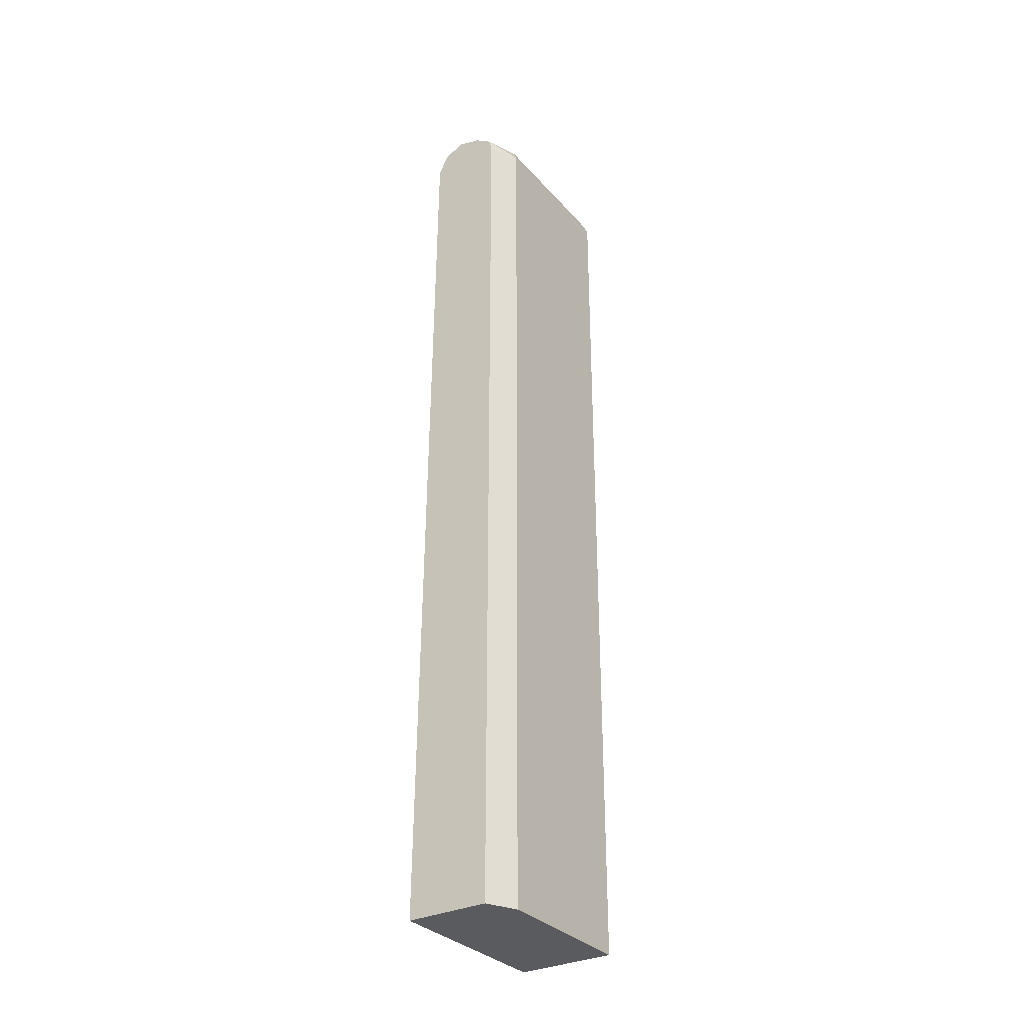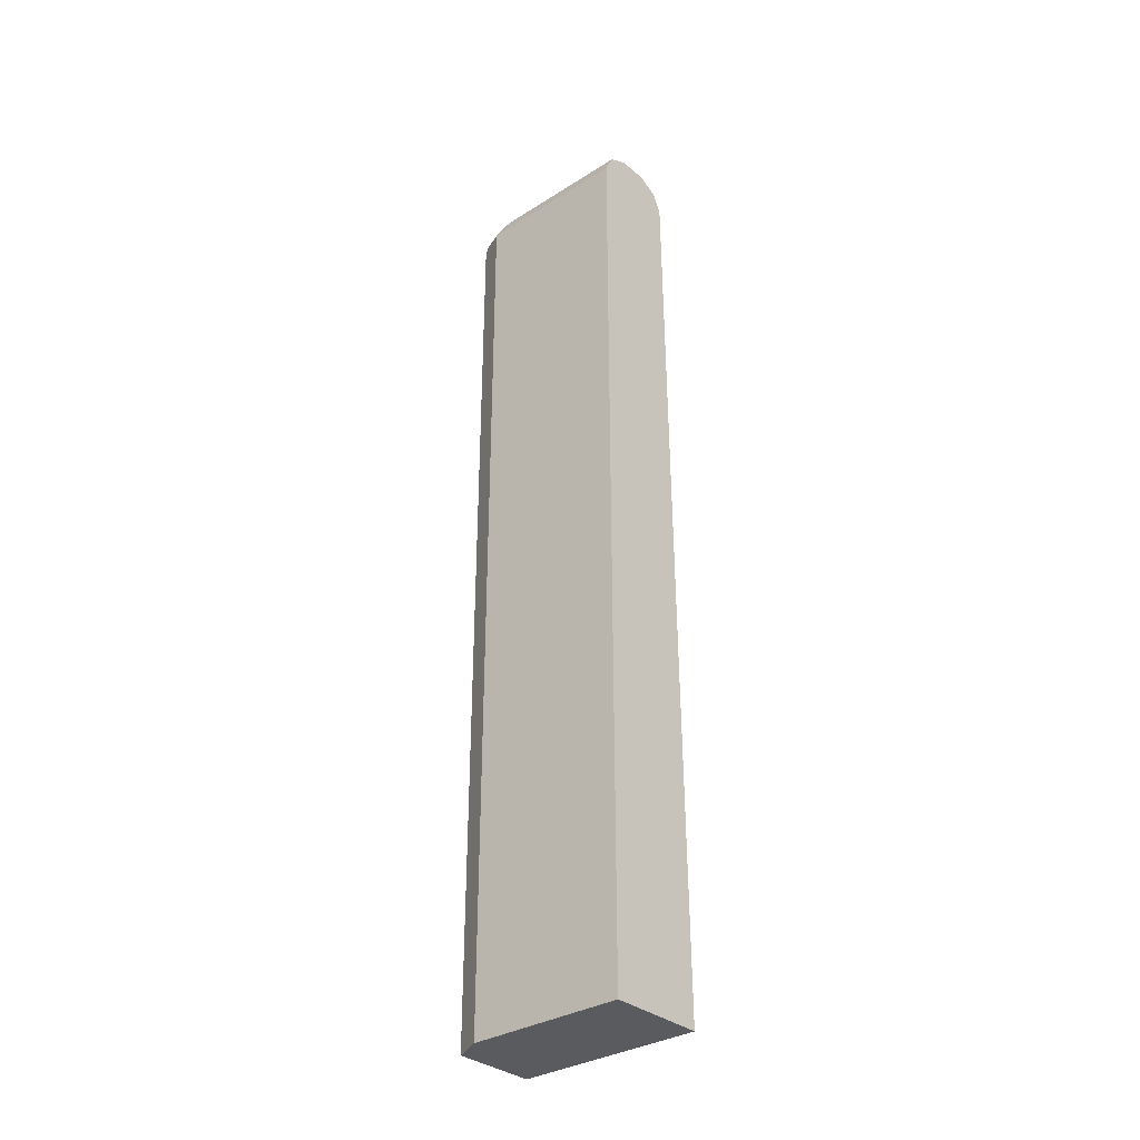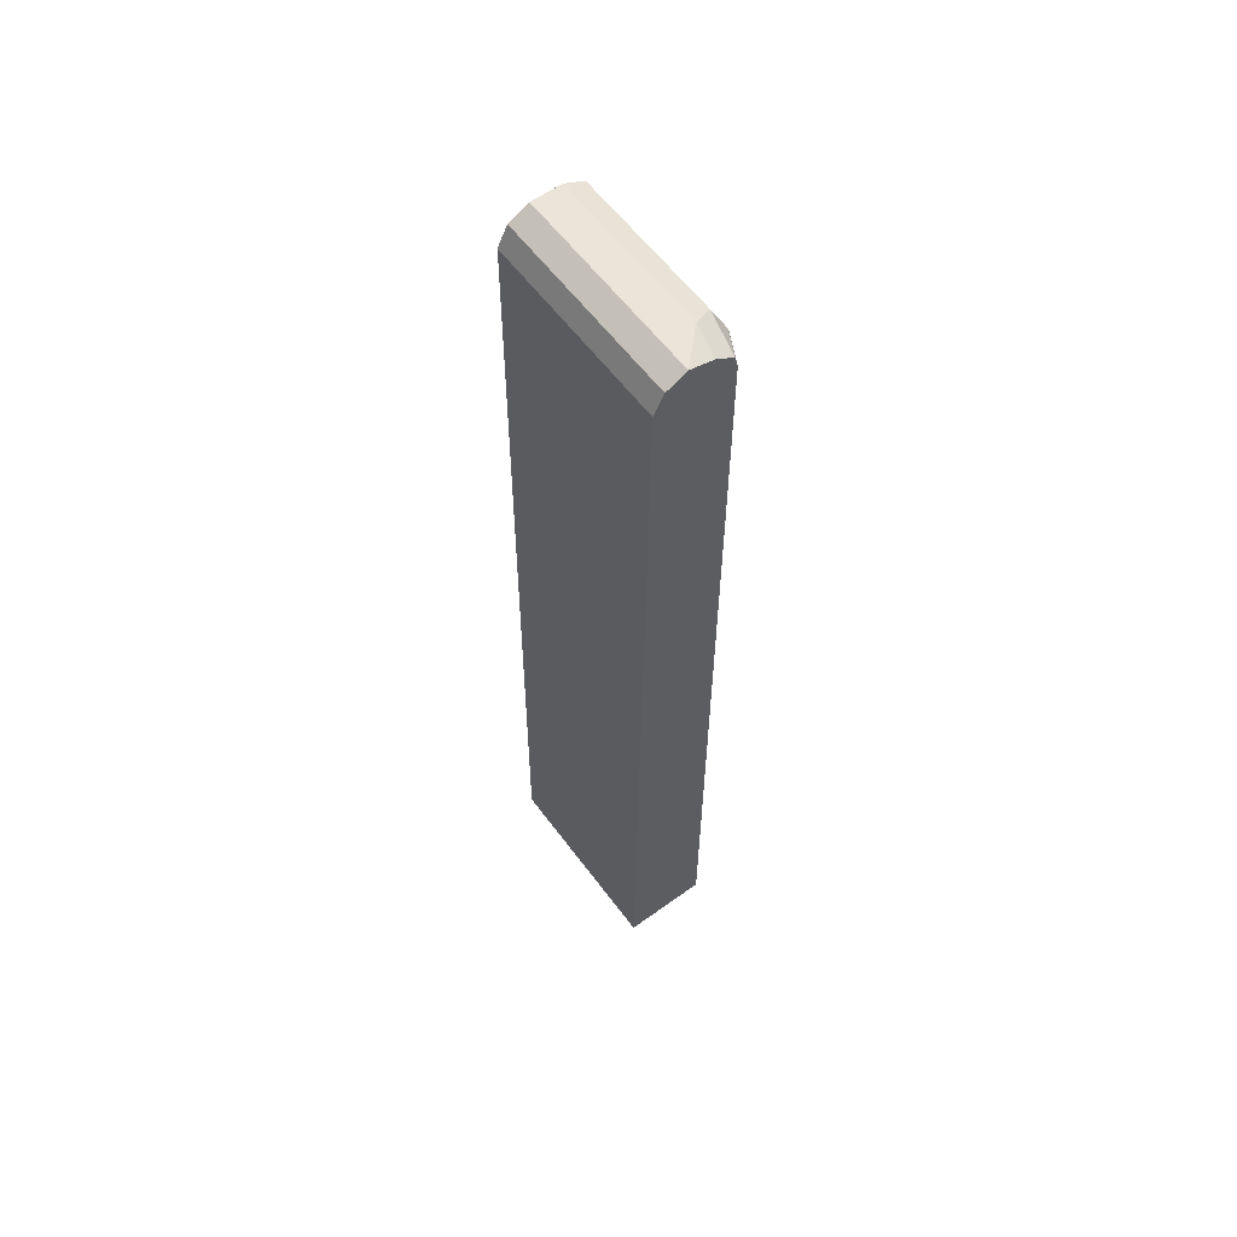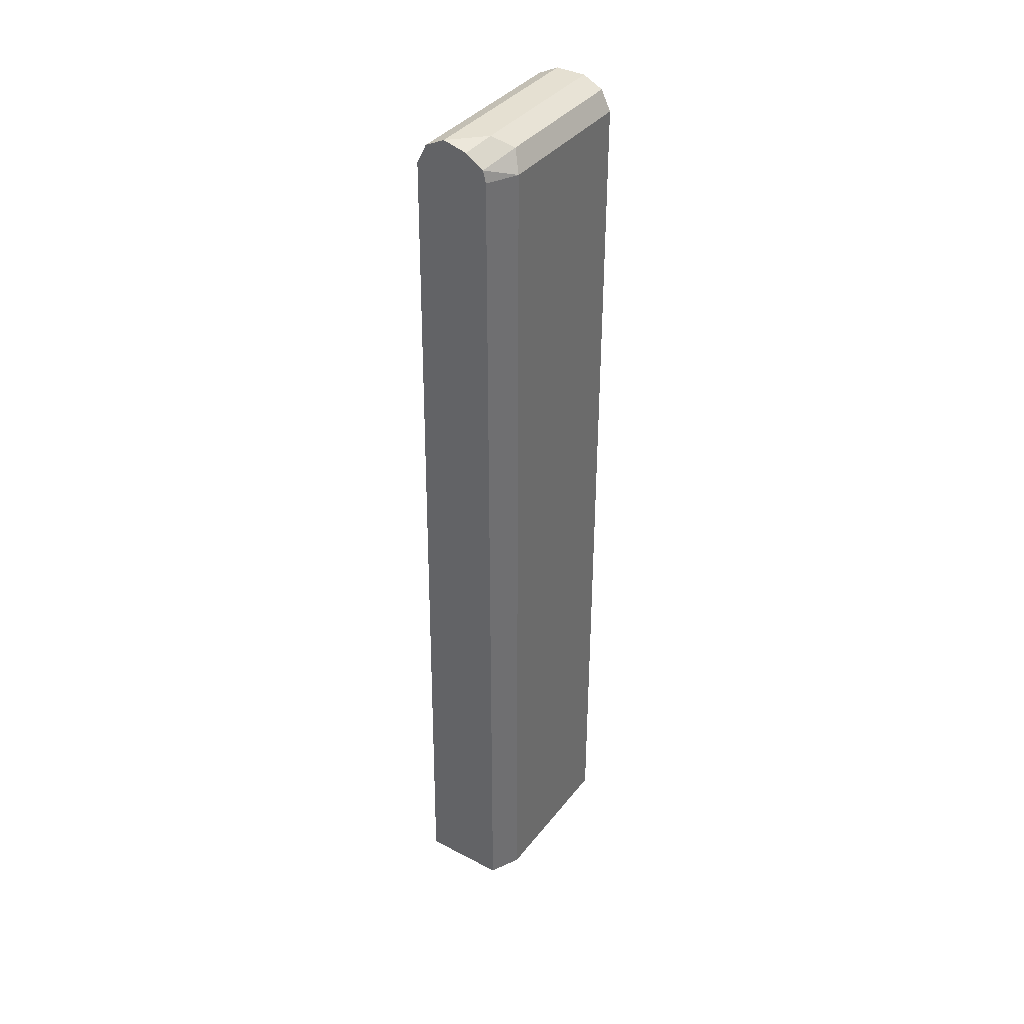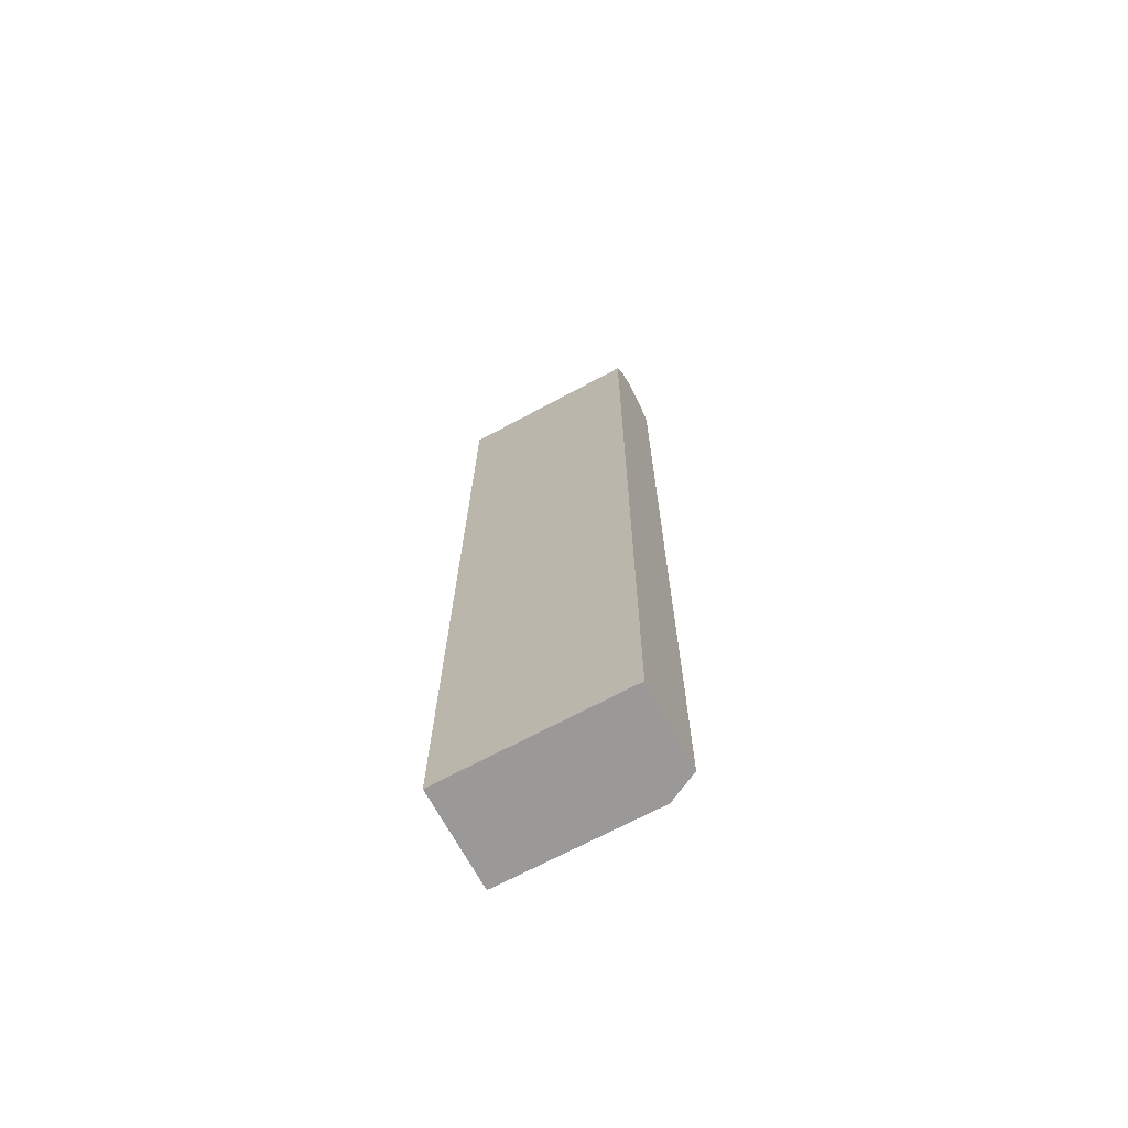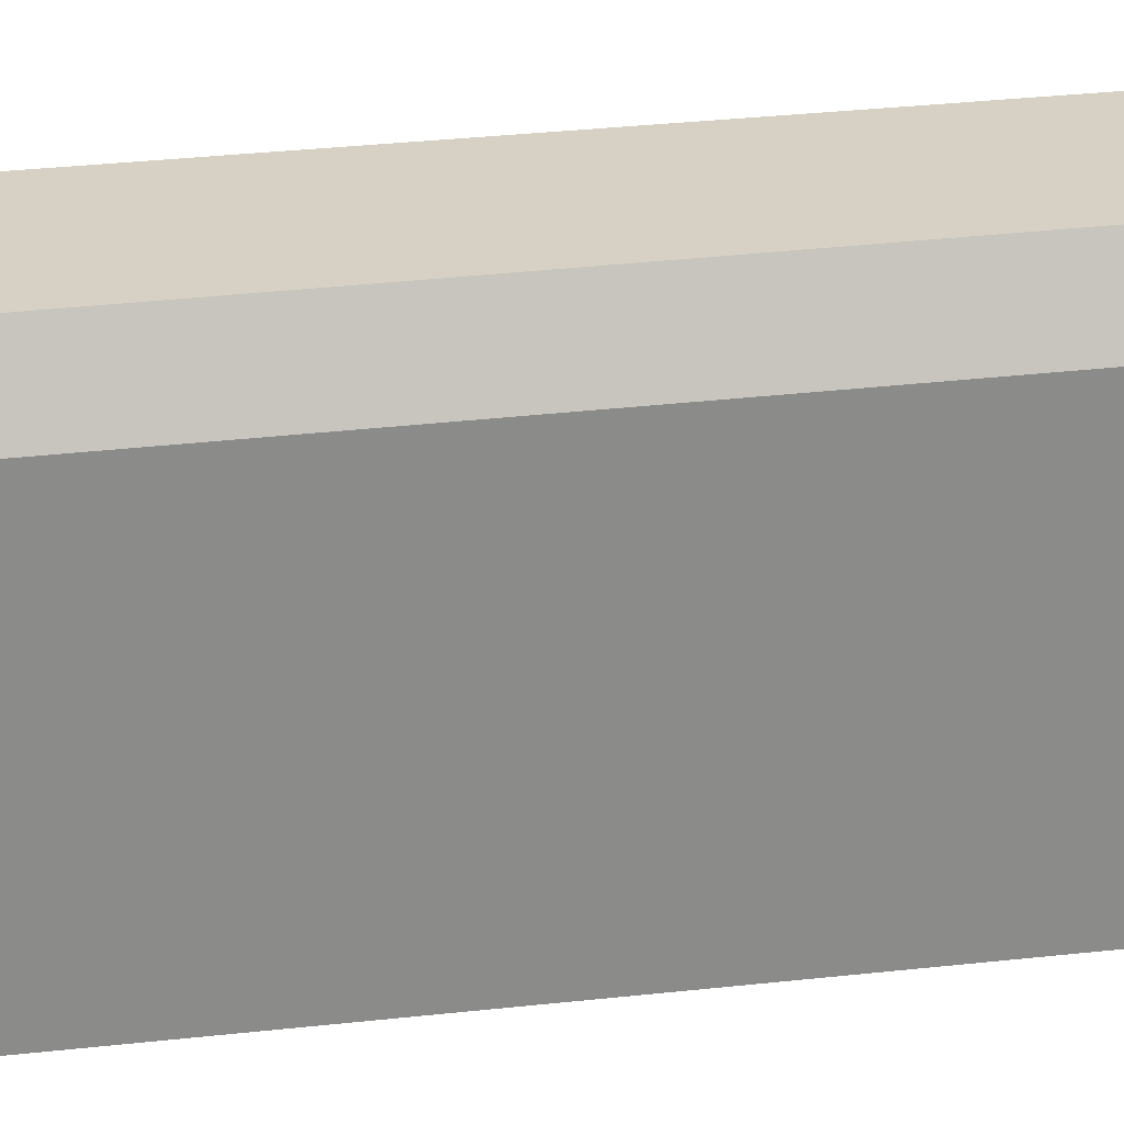
<metadata>
{"format":"obj","ext":"obj","renderer":"f3d","projection":"perspective","resolution":1024,"background":"white","views":[{"elev":-32.0,"azim":34.1,"up":"+Y"},{"elev":-33.0,"azim":131.1,"up":"+Y"},{"elev":59.5,"azim":-36.5,"up":"+Y"},{"elev":37.8,"azim":33.5,"up":"+Y"},{"elev":-69.1,"azim":-61.7,"up":"+Y"},{"elev":26.6,"azim":79.2,"up":"+Z"}]}
</metadata>
<code>
v 0.4741 0.6096 0.3726
v 0.508 0.6096 0.3387
v 0.4741 0.6096 0.1593
v 0.4674 0.6062 0.1593
v 0.4516 0.5983 0.3725
v 0.4516 0.5983 0.3726
v 0.5012 0.6028 0.3726
v 0.5023 0.6039 0.3669
v 0.5215 0.5892 0.3726
v 0.5306 0.5983 0.3274
v 0.5281 0.5995 0.1593
v 0.508 0.6096 0.1593
v 0.4516 0.5983 0.1593
v 0.4403 0.5757 0.3725
v 0.4402 0.5756 0.3726
v 0.5249 0.5757 0.3726
v 0.5419 0.5757 0.3387
v 0.5306 0.5983 0.1593
v 0.4403 0.5757 0.1593
v 0.4295 -0.4618 0.1593
v 0.4295 -0.4617 0.3726
v 0.5249 -0.4618 0.3726
v 0.5419 0.5757 0.1593
v 0.5419 -0.4618 0.3387
v 0.5419 -0.4618 0.1593
v 0.4295 -0.4618 0.3725
v 0.4296 -0.4618 0.3726
f 5 13 19
f 10 23 18
f 10 17 23
f 9 17 10
f 9 16 17
f 5 19 14
f 5 15 6
f 5 14 15
f 10 18 11
f 7 9 8
f 14 19 15
f 20 26 21
f 15 20 21
f 16 22 24
f 16 24 17
f 17 24 25
f 17 25 23
f 20 25 24
f 20 24 22
f 20 22 27
f 20 27 26
f 21 26 27
f 4 13 5
f 15 19 20
f 3 13 4
f 3 25 20
f 3 20 19
f 3 19 13
f 1 2 12
f 1 12 3
f 1 3 4
f 1 5 6
f 1 6 15
f 1 15 21
f 1 21 27
f 1 27 22
f 1 22 16
f 1 16 9
f 1 4 5
f 1 7 8
f 1 9 7
f 3 23 25
f 3 11 18
f 3 12 11
f 3 18 23
f 2 10 11
f 2 9 10
f 2 8 9
f 1 8 2
f 2 11 12

</code>
